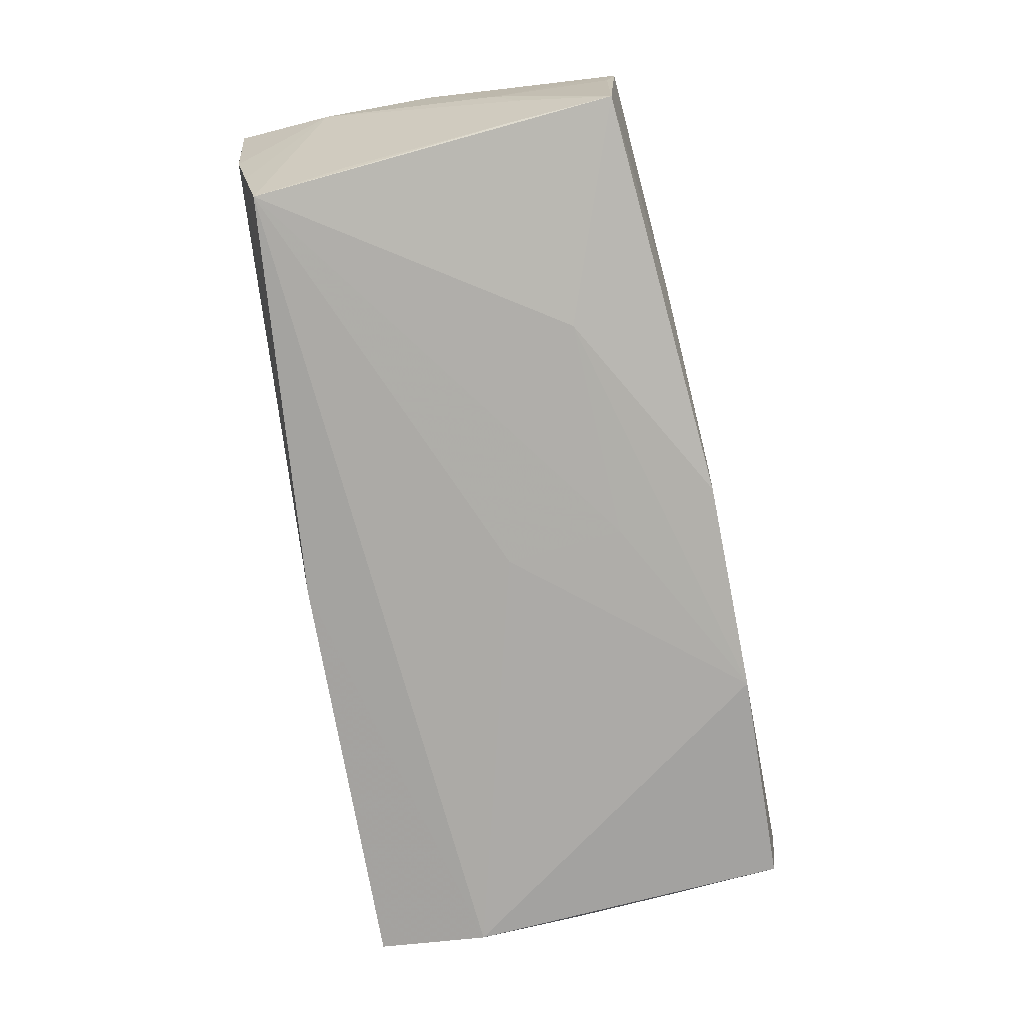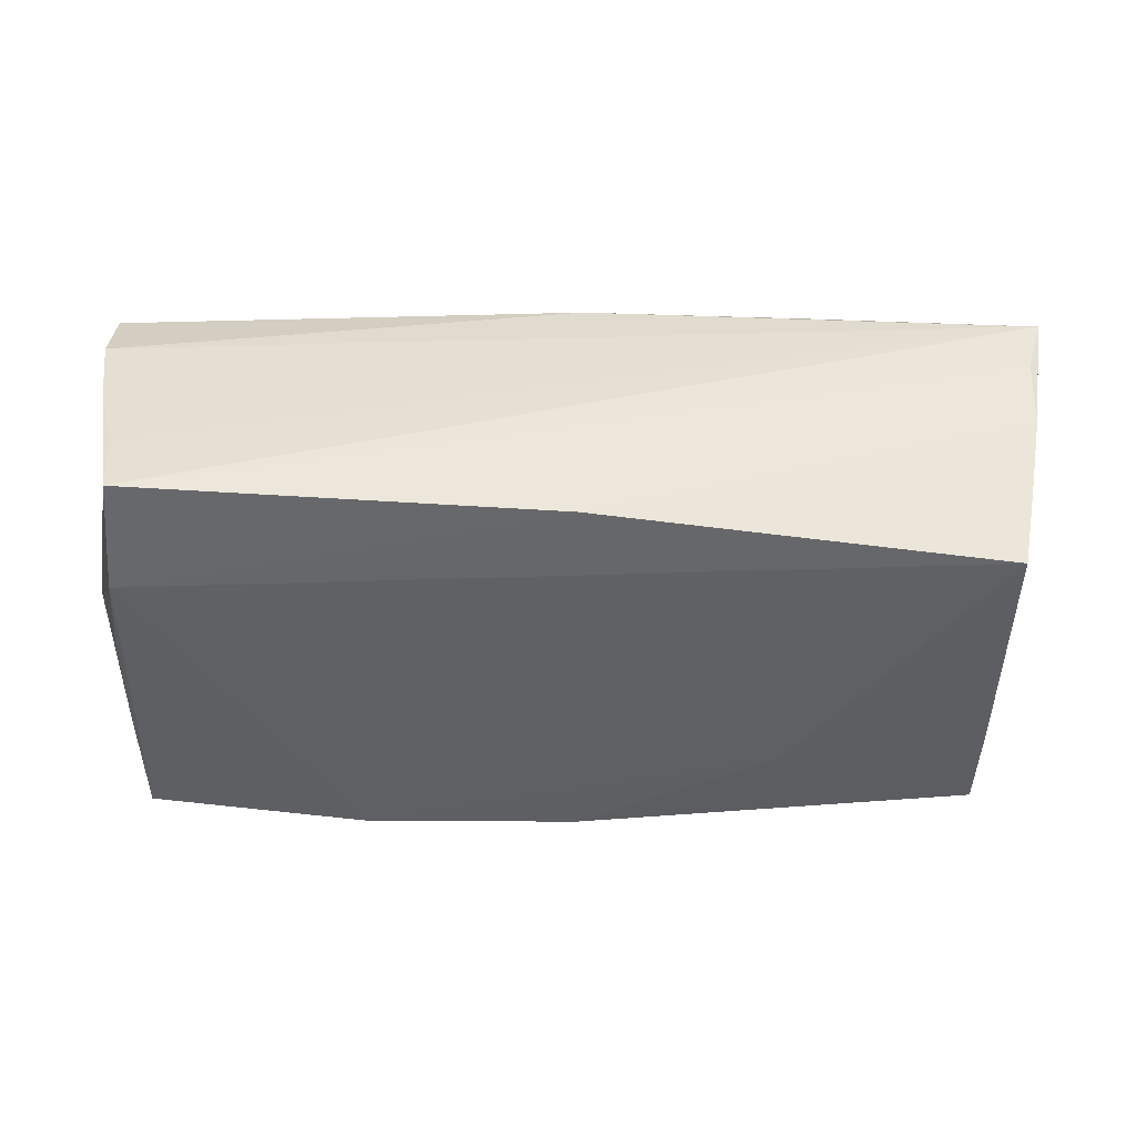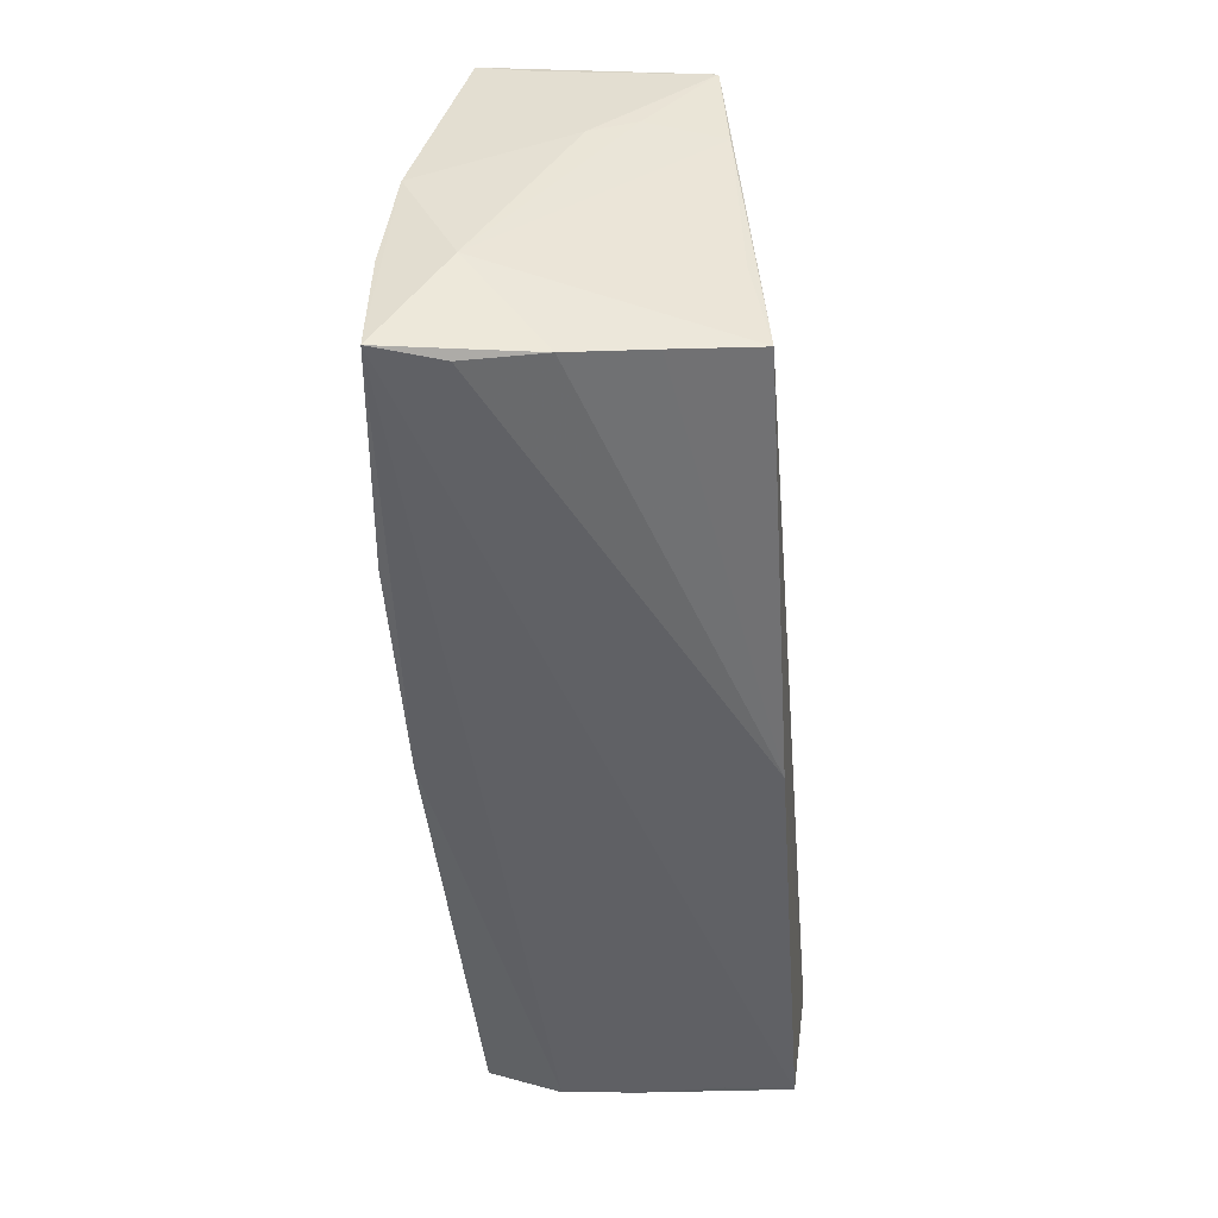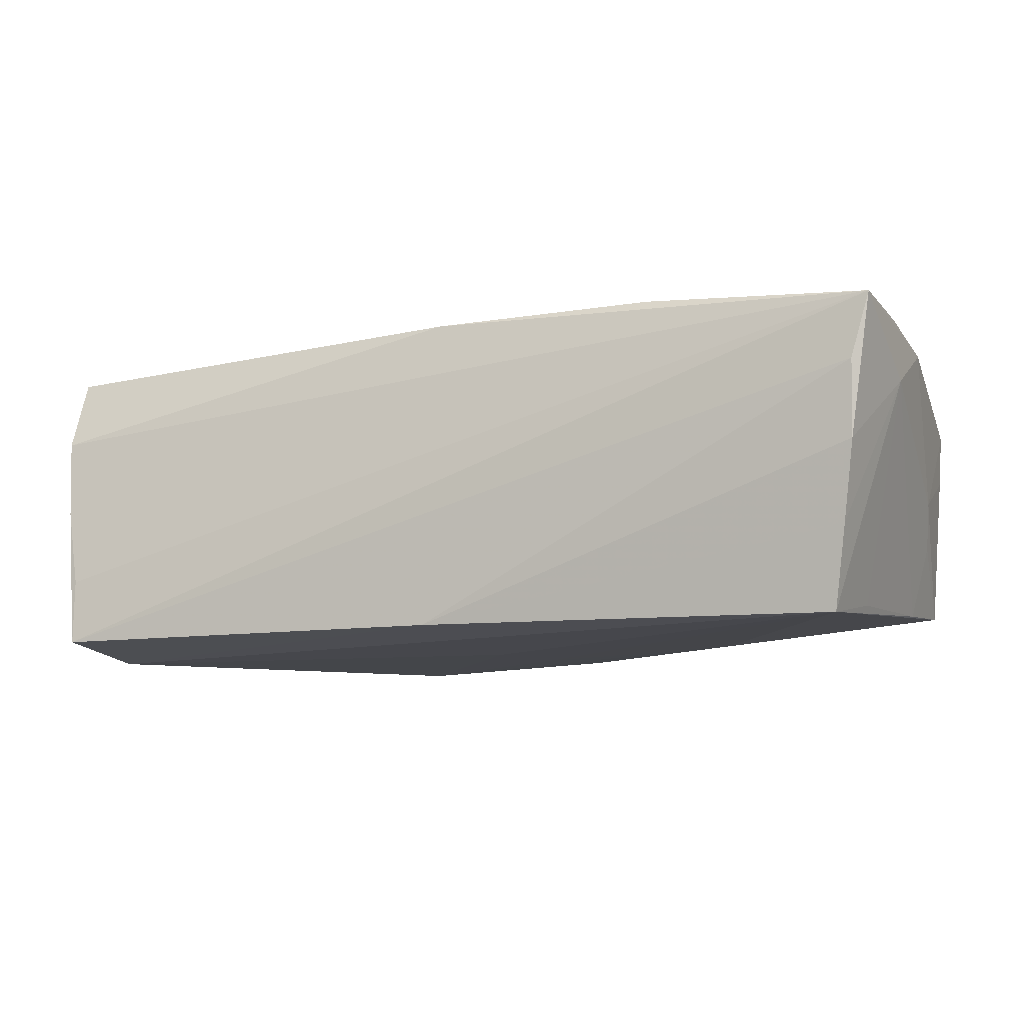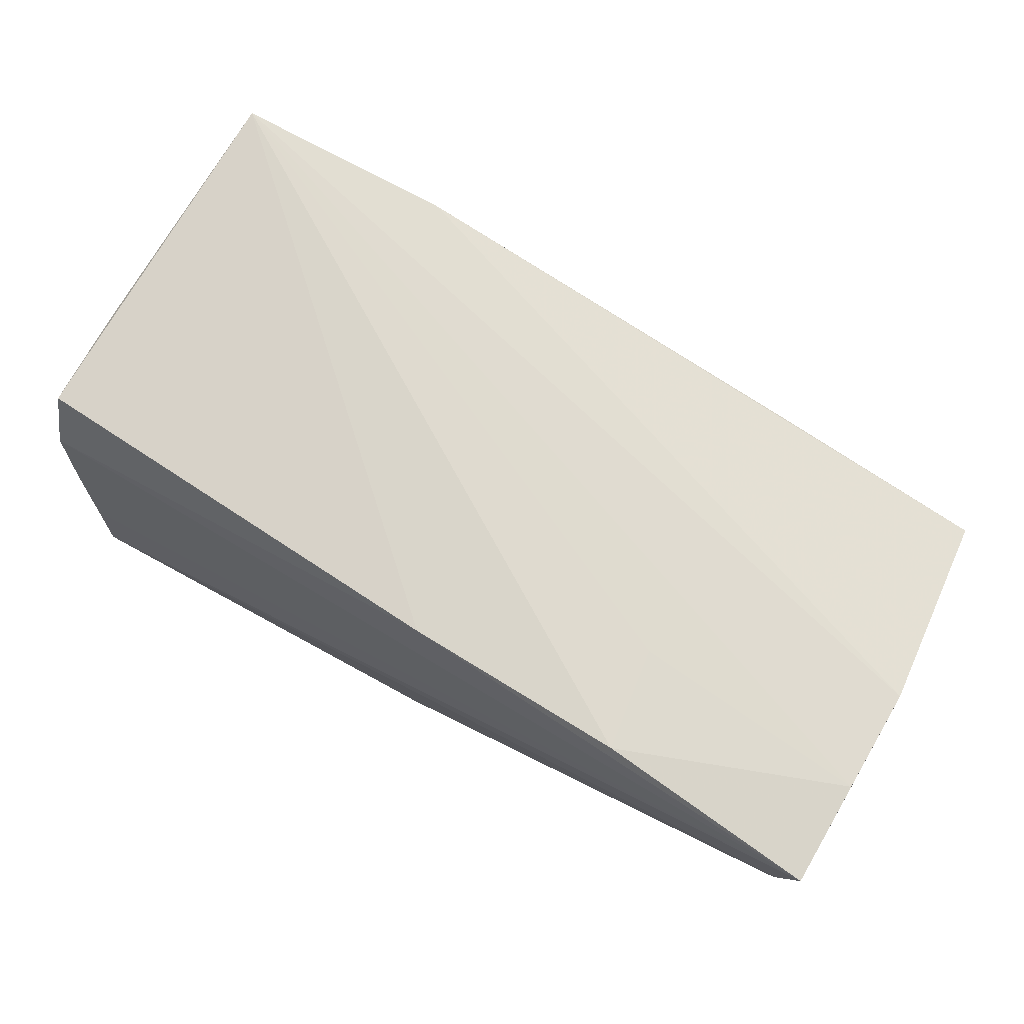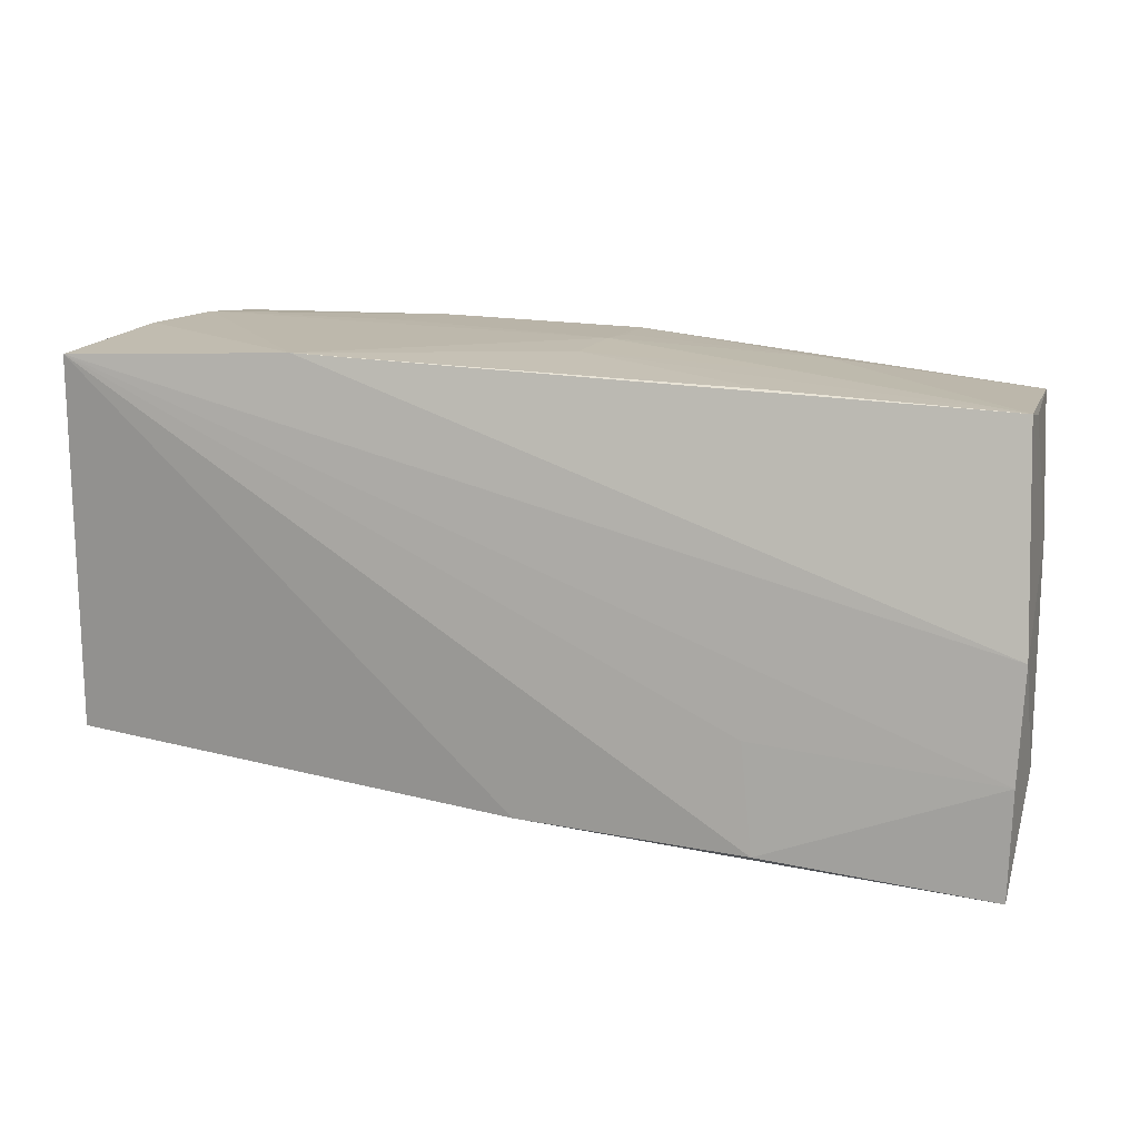
<metadata>
{"format":"obj","ext":"obj","renderer":"f3d","projection":"perspective","resolution":1024,"background":"white","views":[{"elev":-75.3,"azim":100.8,"up":"+Z"},{"elev":-44.6,"azim":-4.1,"up":"+Z"},{"elev":-49.2,"azim":93.7,"up":"+Y"},{"elev":-9.2,"azim":22.5,"up":"+Z"},{"elev":74.4,"azim":29.4,"up":"+Z"},{"elev":15.6,"azim":18.7,"up":"+Y"}]}
</metadata>
<code>
v 0.004495 0.02737 0.003622
v 0.0284 -0.01154 0.01926
v -0.02312 0.02741 -0.01084
v 0.05289 -0.01067 -0.01615
v -0.05327 -0.0005306 -0.009117
v 0.0534 -0.02418 -0.008057
v 0.02995 0.02614 0.001556
v -0.04799 0.02645 -0.01834
v -0.05269 0.01345 0.001401
v 0.002258 -0.02357 0.02029
v 0.005678 0.02715 -0.01081
v 0.0008912 -0.0001858 -0.01956
v -0.05408 -0.006384 0.0177
v -0.05386 -0.02284 0.009304
v 0.004985 0.02741 -0.006033
v -0.04853 0.02761 -0.008442
v 0.02885 0.01319 -0.01828
v 0.0564 0.02339 0.003878
v 0.05821 -0.0005888 0.01624
v 0.05781 -0.01394 0.01778
v 0.00136 -0.02648 -0.01797
v 0.05754 -0.02711 0.01805
v 0.05641 0.01157 -0.006671
v -0.02082 0.02691 -0.02002
v -0.04959 0.01303 -0.01722
v -0.05249 0.02663 0.02029
v -0.05381 -0.01953 0.01824
v 0.05534 -0.02714 0.01039
v 0.05513 0.0228 -0.0148
v 0.03019 0.02575 -0.01053
v 0.02899 0.02604 0.01273
v 0.002172 0.0143 -0.01935
v 0.05167 -0.02217 -0.01798
v 0.05727 0.008629 -0.001235
v -0.05002 -0.02606 -0.01024
v -0.05037 -0.0002346 -0.0175
v -0.05115 0.02754 0.001576
v -0.02475 0.02792 0.018
v -0.04965 -0.01339 -0.02026
v -0.05202 0.01321 -0.007455
v 0.05849 -0.01438 0.01015
v 0.03007 -0.02456 0.02029
v -0.04943 -0.02714 -0.01838
v 0.05441 0.01047 -0.01549
v 0.05496 -0.02607 0.00136
v 0.005209 0.02674 -0.01883
v 0.05655 0.02476 0.01047
v -0.05246 -0.02443 -0.0005457
f 5 14 13
f 4 44 41
f 26 5 13
f 16 24 8
f 8 24 39
f 5 40 8
f 3 24 16
f 37 38 16
f 37 26 38
f 16 8 37
f 37 8 40
f 20 26 2
f 5 26 9
f 9 40 5
f 26 37 9
f 9 37 40
f 39 21 43
f 43 5 39
f 39 5 36
f 36 8 39
f 15 3 16
f 16 38 15
f 13 14 27
f 14 10 27
f 27 26 13
f 27 10 26
f 2 26 42
f 26 10 42
f 42 20 2
f 19 47 38
f 38 26 19
f 26 20 19
f 41 34 19
f 19 34 47
f 14 5 48
f 5 43 48
f 5 8 25
f 25 36 5
f 8 36 25
f 24 3 46
f 3 15 46
f 46 17 24
f 46 29 17
f 1 15 38
f 33 21 39
f 33 4 41
f 44 4 33
f 33 29 44
f 17 29 33
f 18 29 47
f 47 34 18
f 18 34 29
f 44 29 23
f 29 34 23
f 41 44 23
f 23 34 41
f 47 29 30
f 29 46 30
f 38 47 31
f 31 1 38
f 47 1 31
f 39 24 12
f 12 33 39
f 24 17 32
f 17 33 32
f 32 12 24
f 33 12 32
f 20 42 22
f 41 19 22
f 22 19 20
f 22 42 10
f 22 10 14
f 14 48 22
f 47 30 7
f 7 30 15
f 7 1 47
f 15 1 7
f 11 46 15
f 15 30 11
f 11 30 46
f 41 22 45
f 35 48 43
f 43 22 35
f 35 22 48
f 6 33 41
f 41 45 6
f 21 33 6
f 6 45 21
f 21 45 28
f 28 45 22
f 28 43 21
f 28 22 43

</code>
